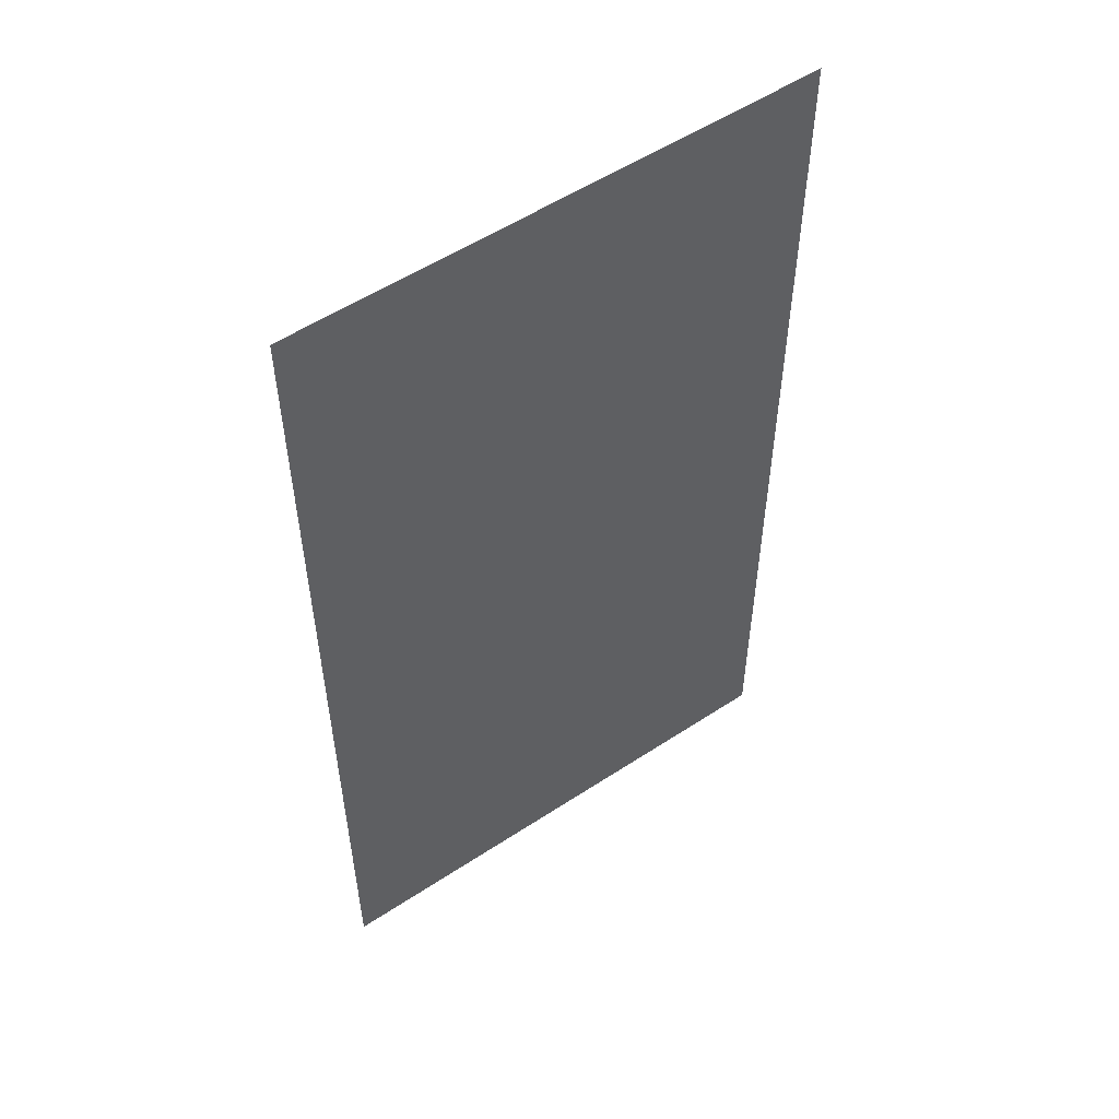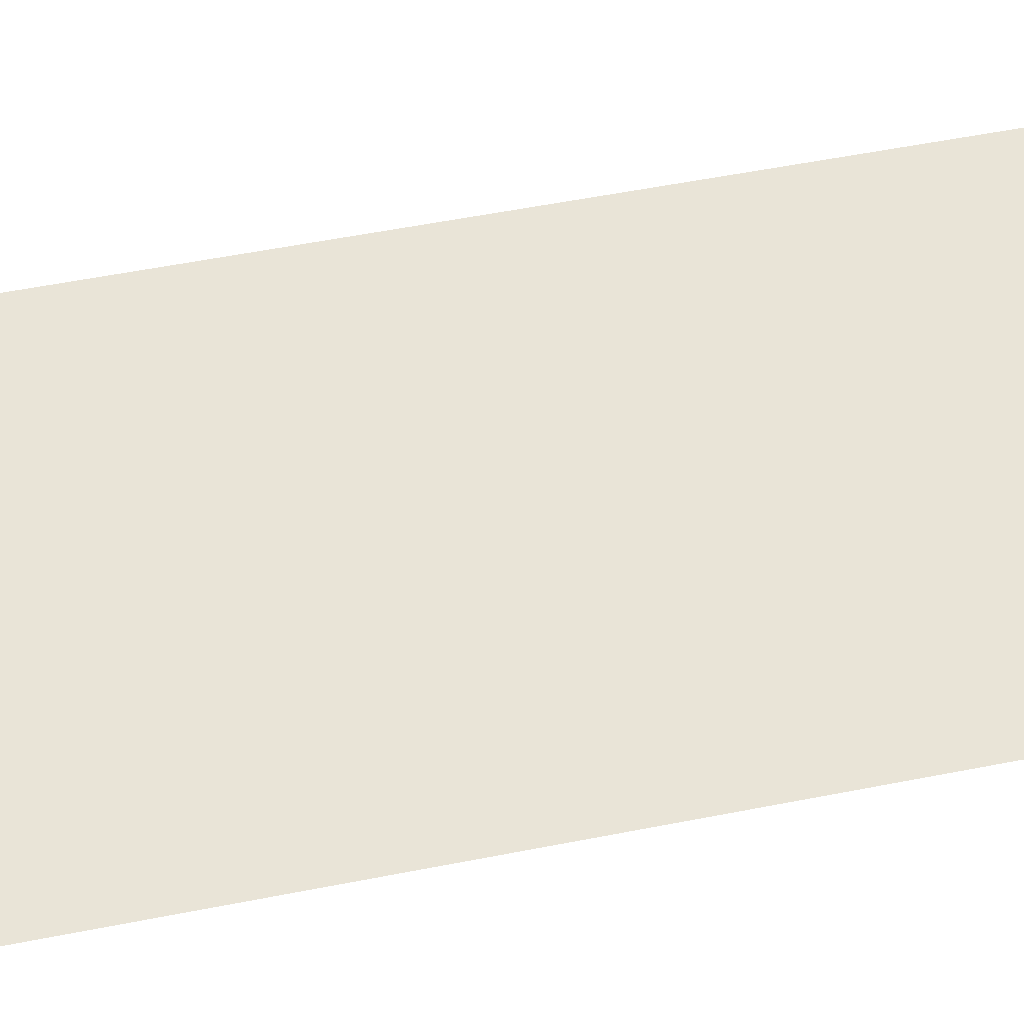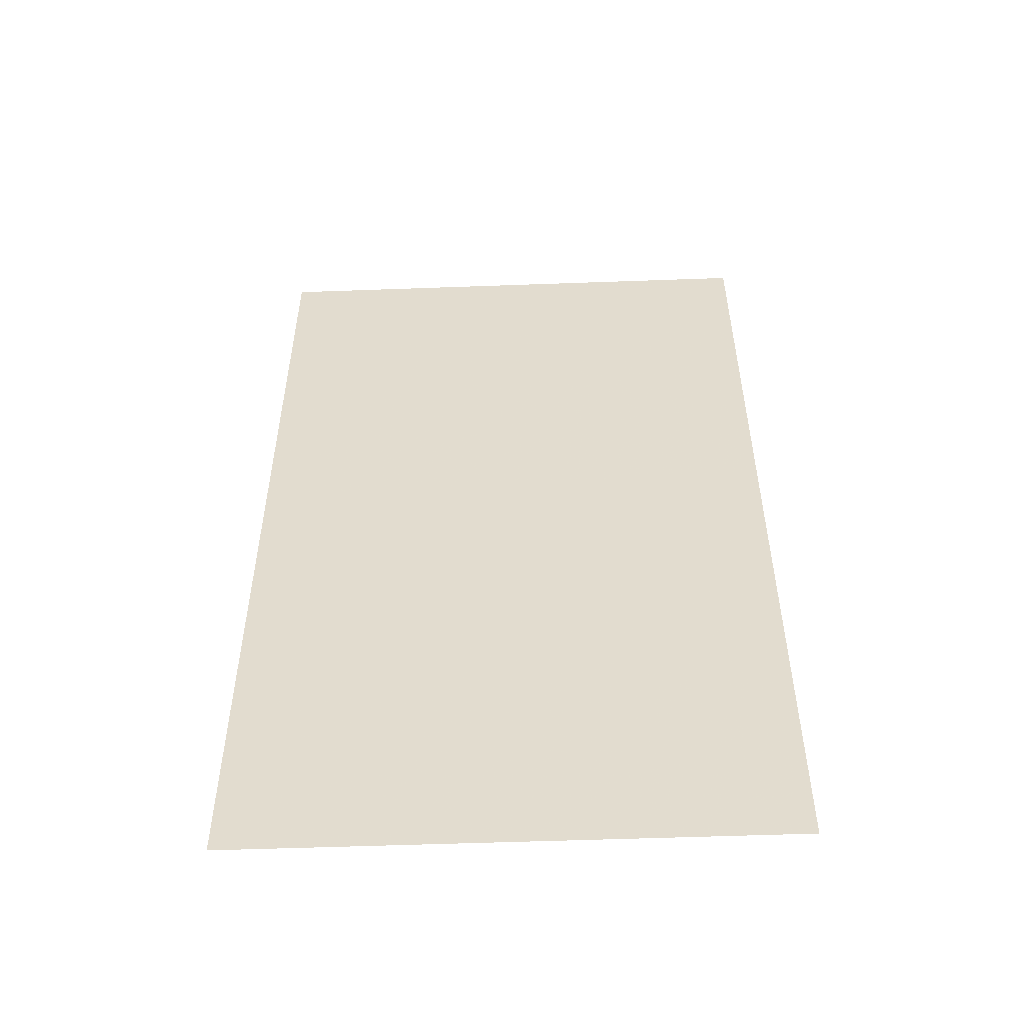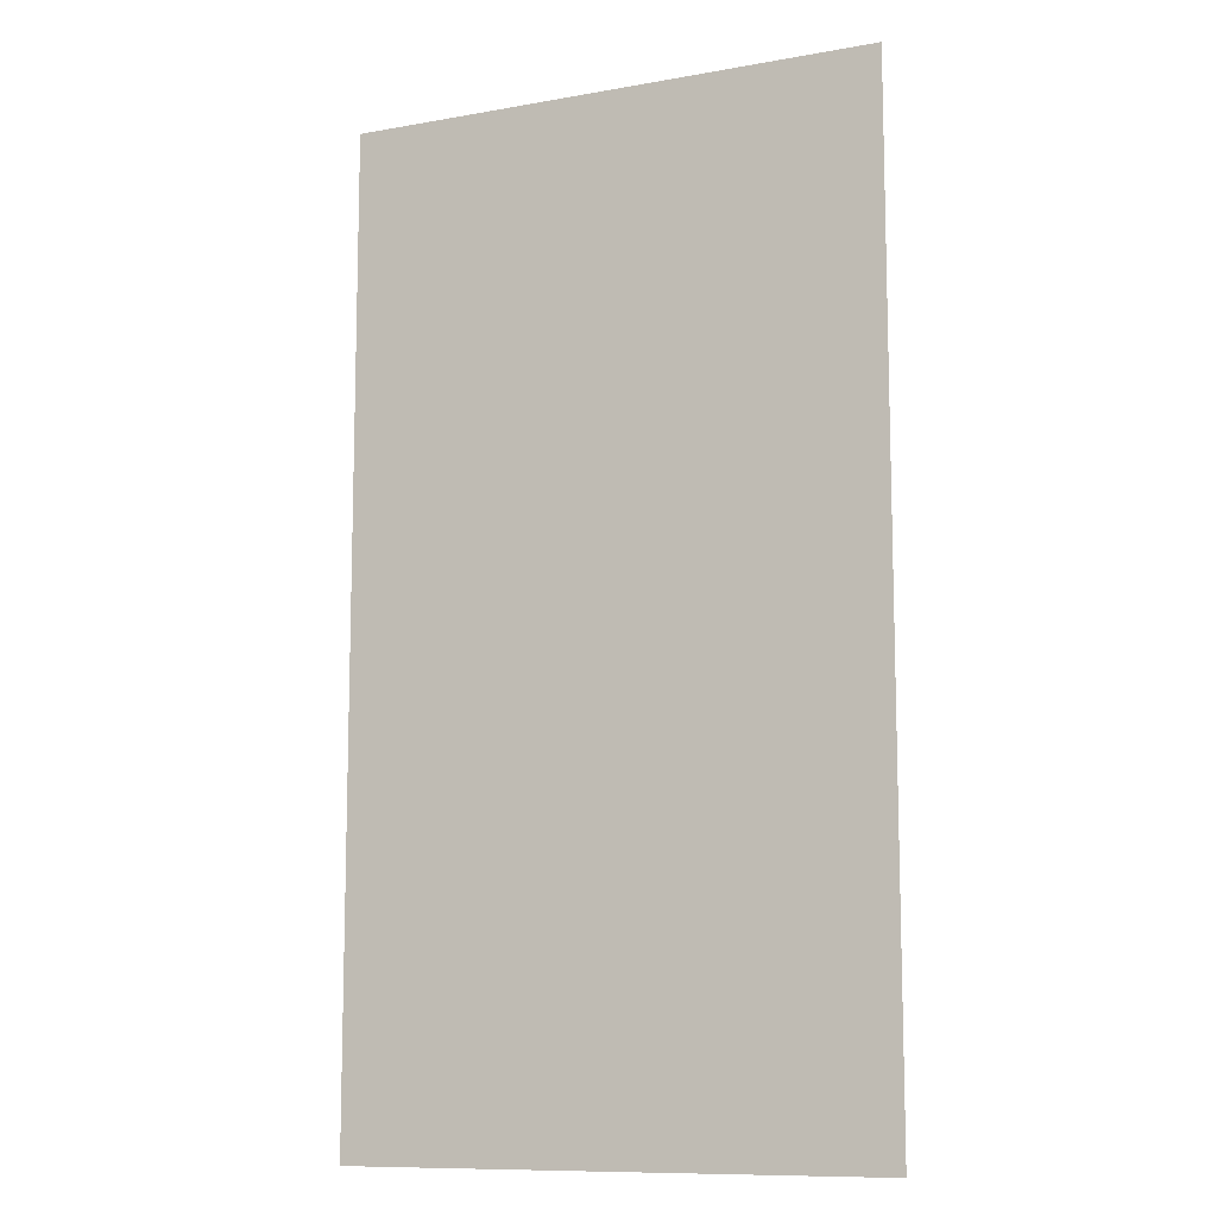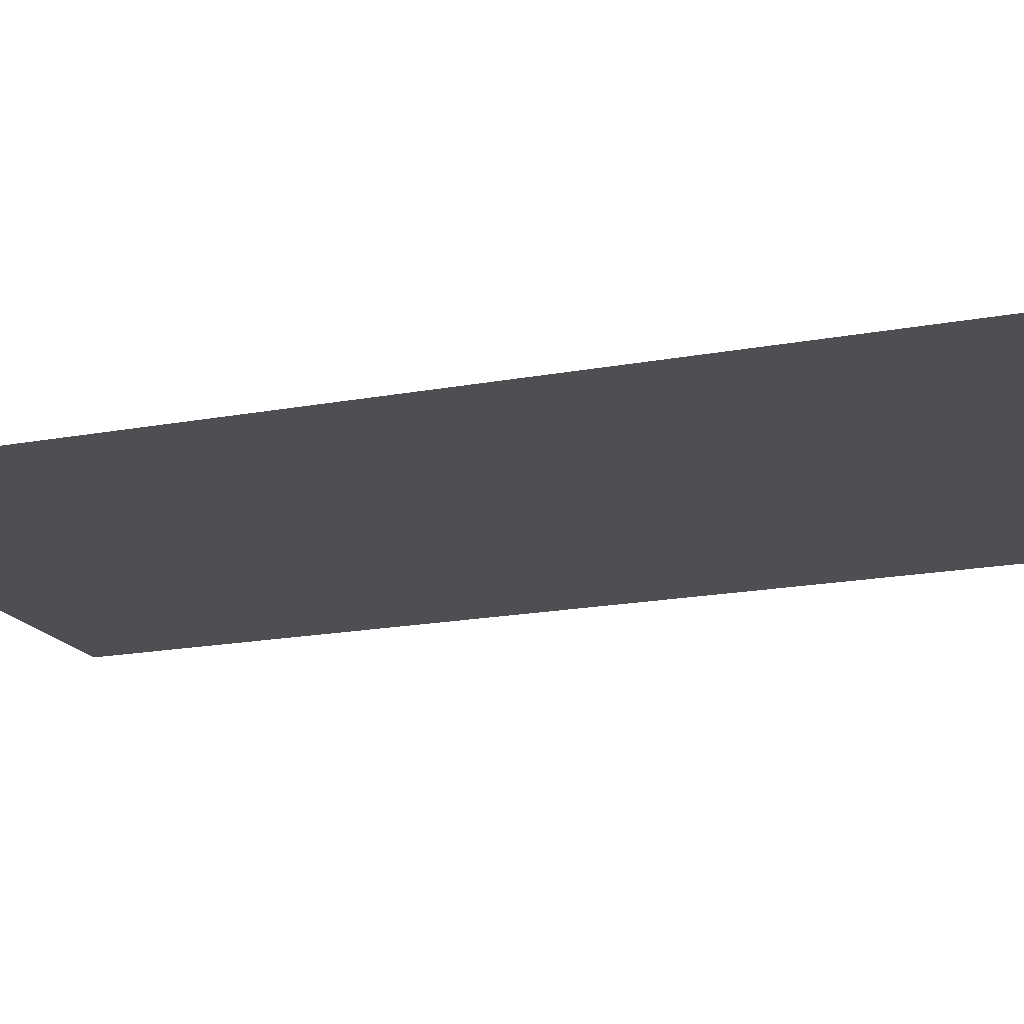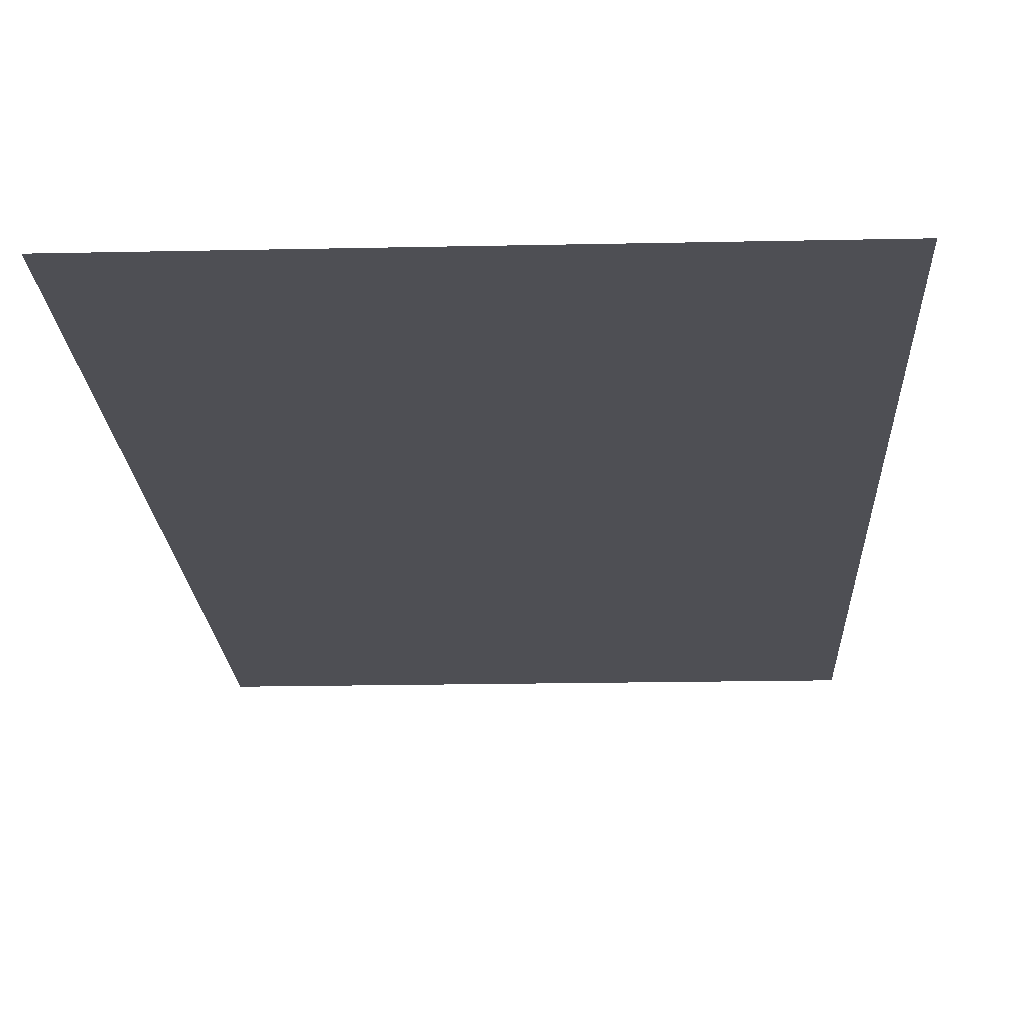
<metadata>
{"format":"obj","ext":"obj","renderer":"f3d","projection":"perspective","resolution":1024,"background":"white","views":[{"elev":54.5,"azim":-34.9,"up":"+Z"},{"elev":60.9,"azim":-101.1,"up":"+Y"},{"elev":-54.4,"azim":2.2,"up":"+Z"},{"elev":-10.5,"azim":-155.8,"up":"+Z"},{"elev":-17.6,"azim":-69.4,"up":"+Y"},{"elev":-18.3,"azim":-177.6,"up":"+Y"}]}
</metadata>
<code>
o Object.1
v 1.931 -0.001299 7.138
v -1.931 -0.001288 7.142
v 1.931 -0.001299 7.142
v -1.931 -0.001288 7.137
v 1.931 -0.001285 -0.000183
v -1.931 -0.001274 -0.000534
f 1 2 3
f 2 1 4
f 5 4 1
f 4 5 6

</code>
